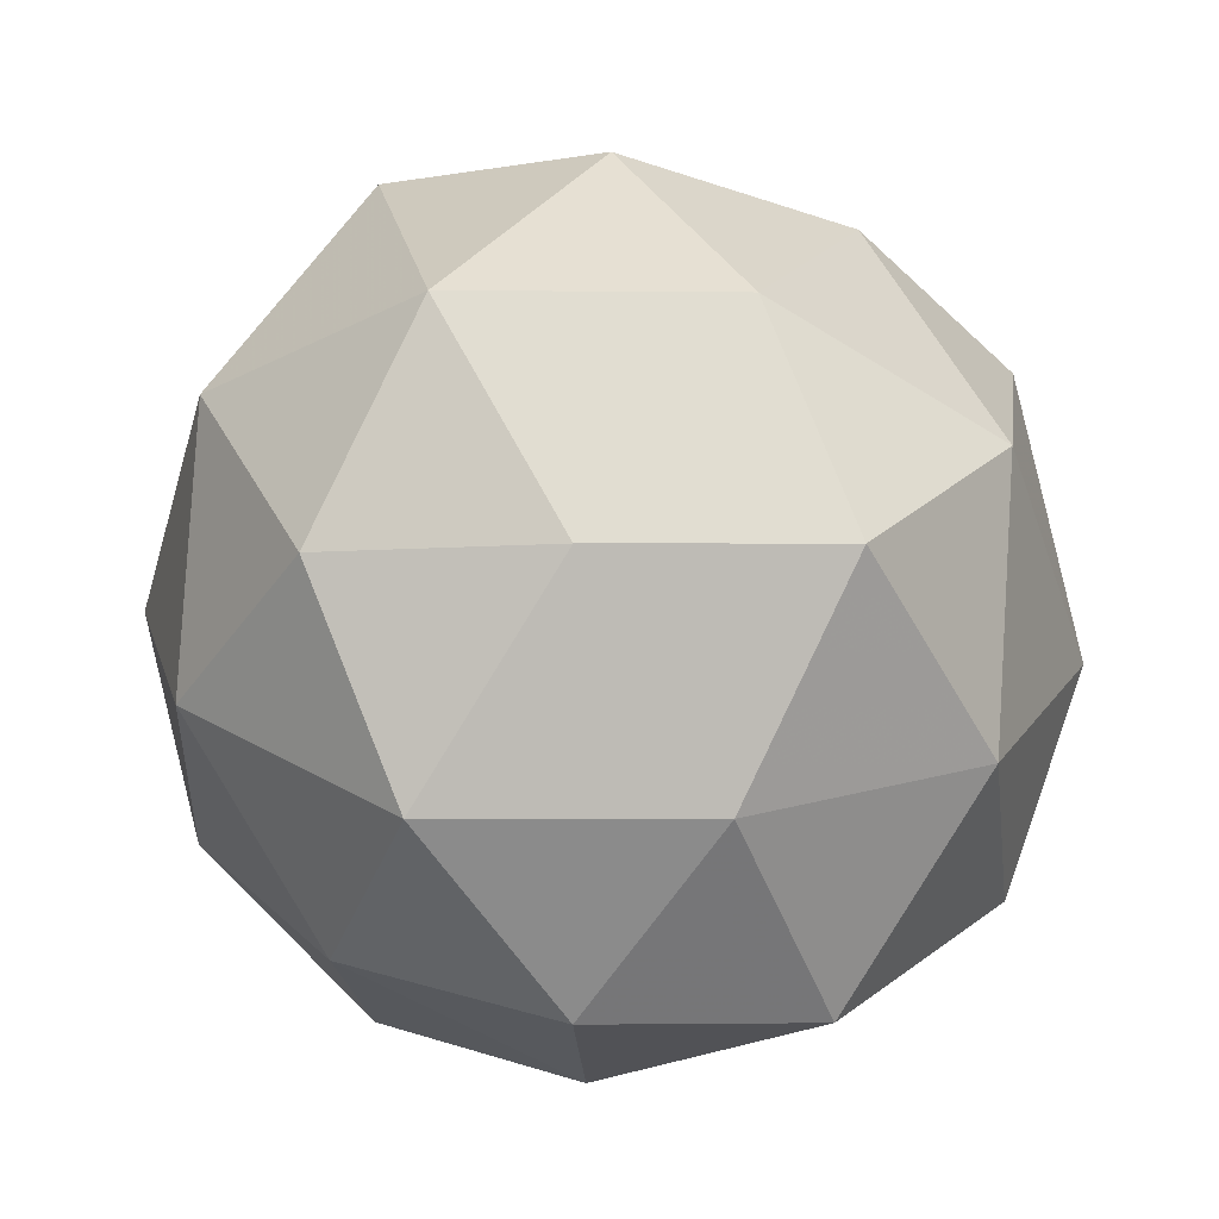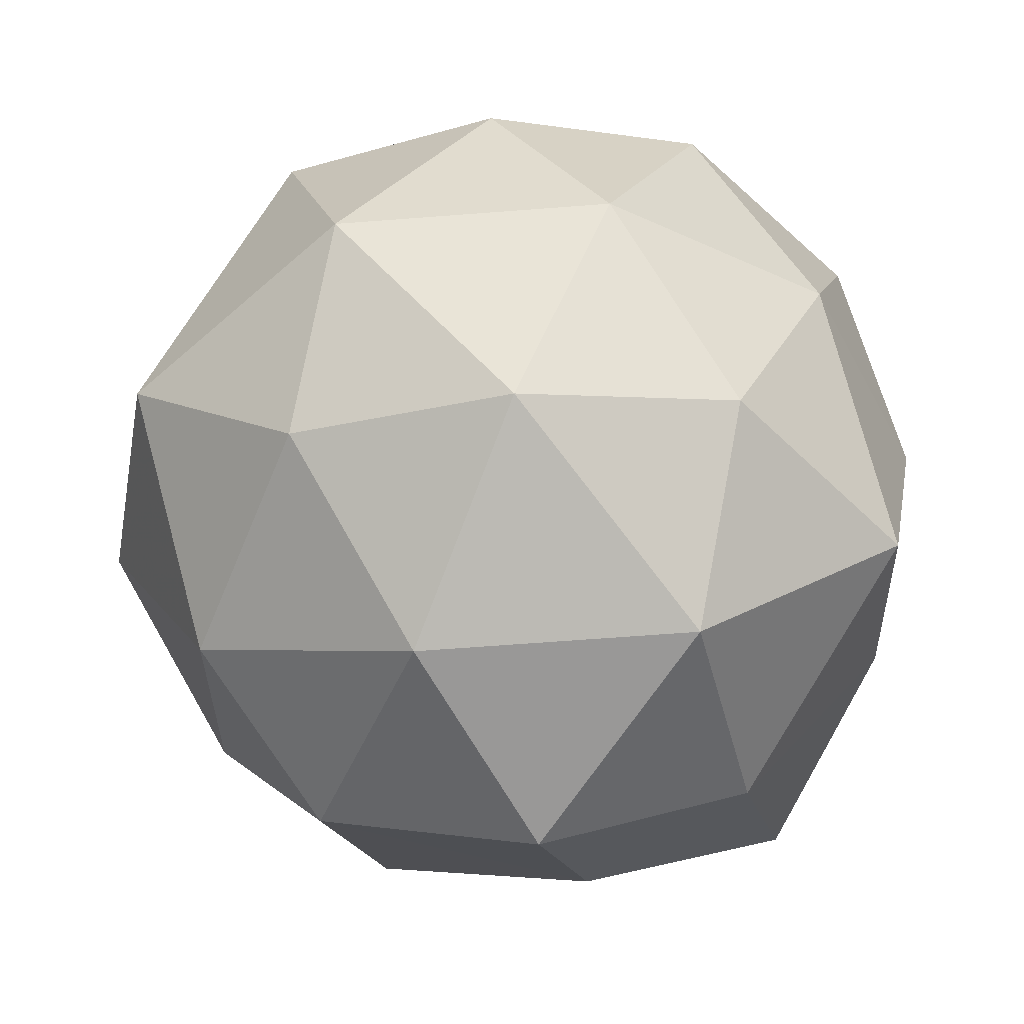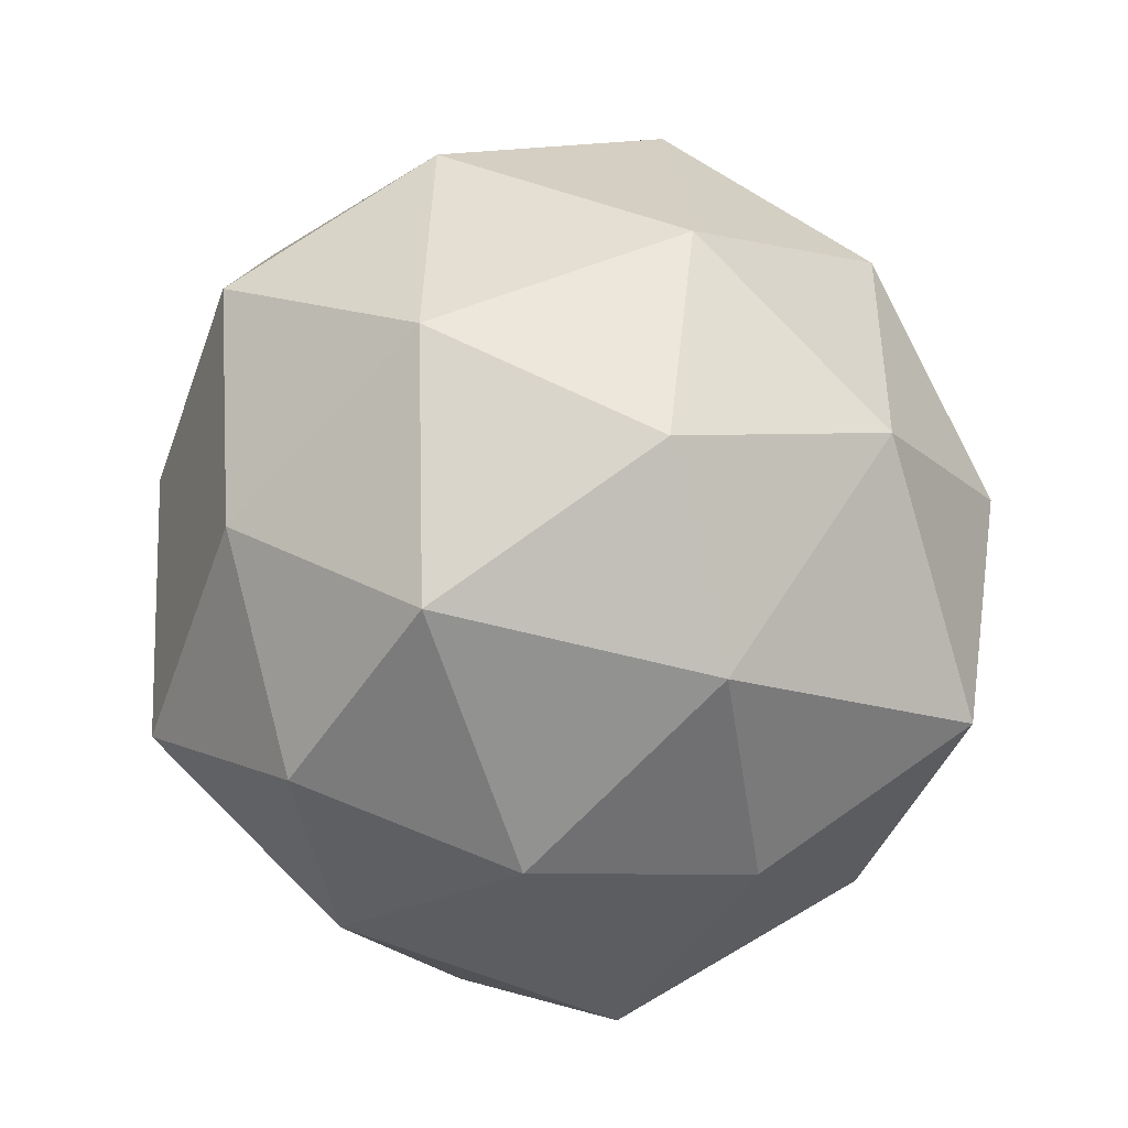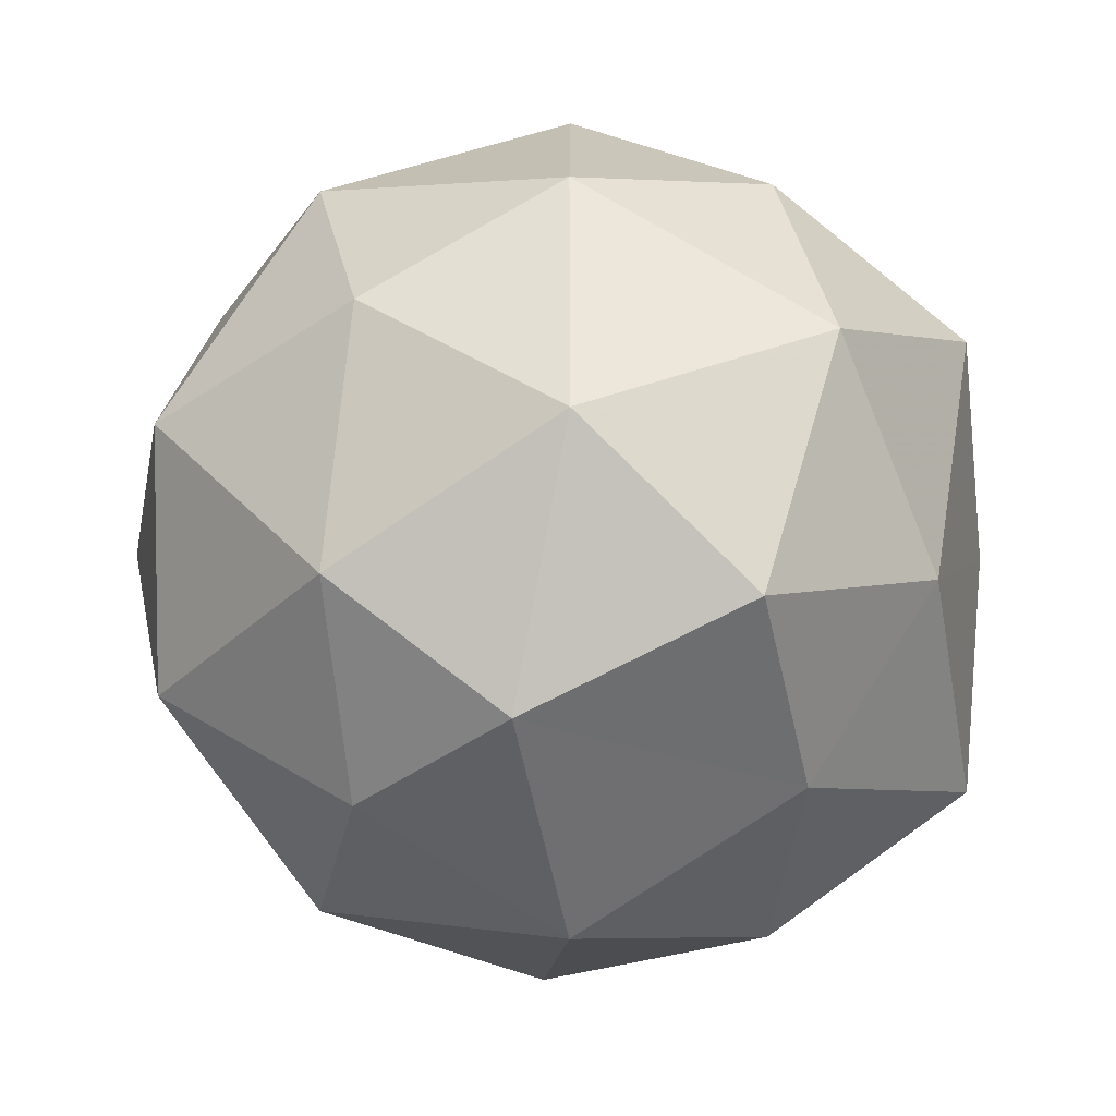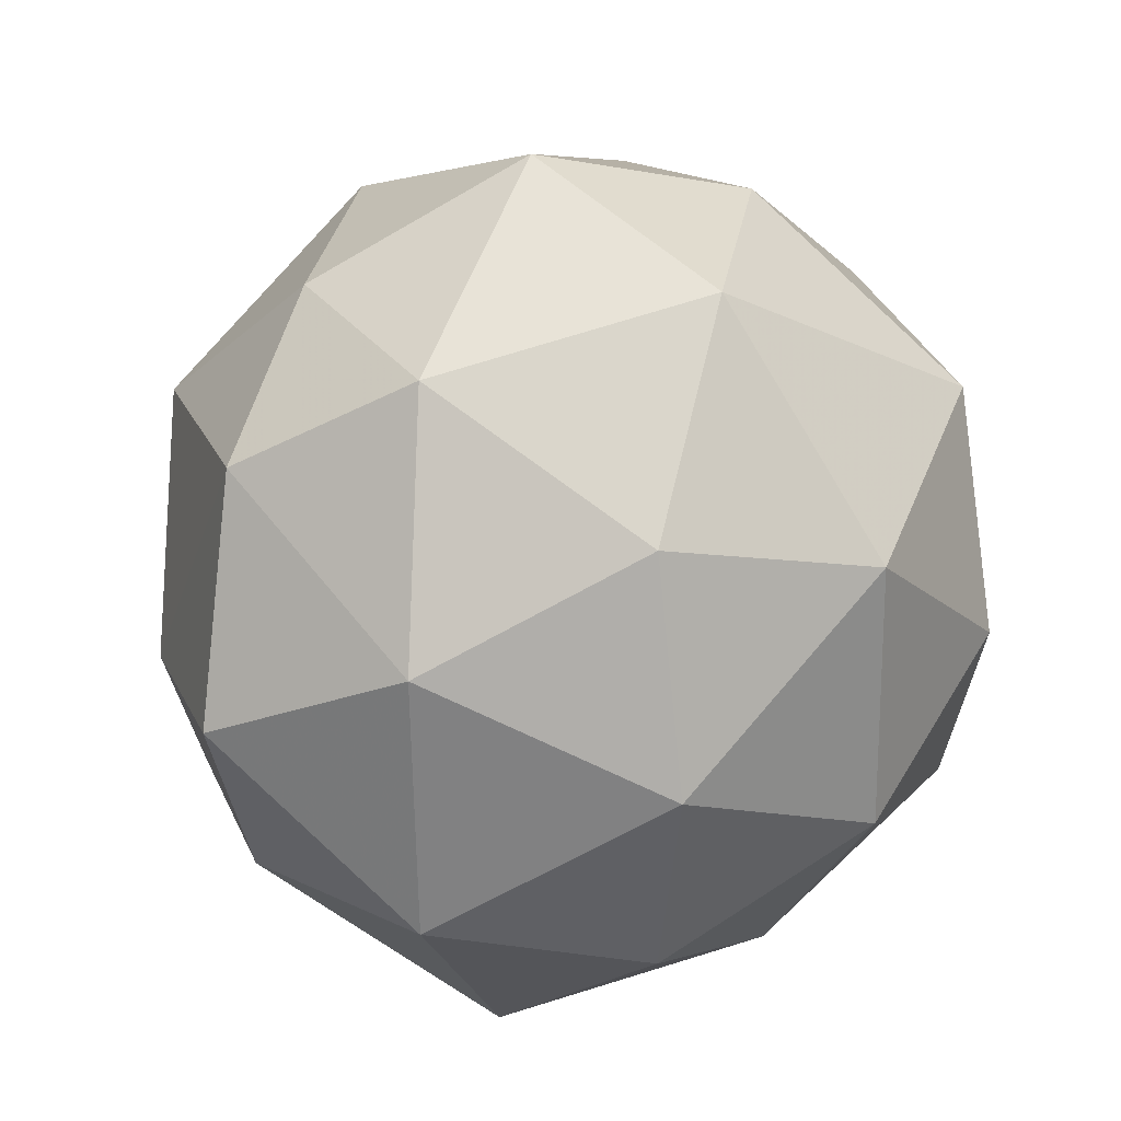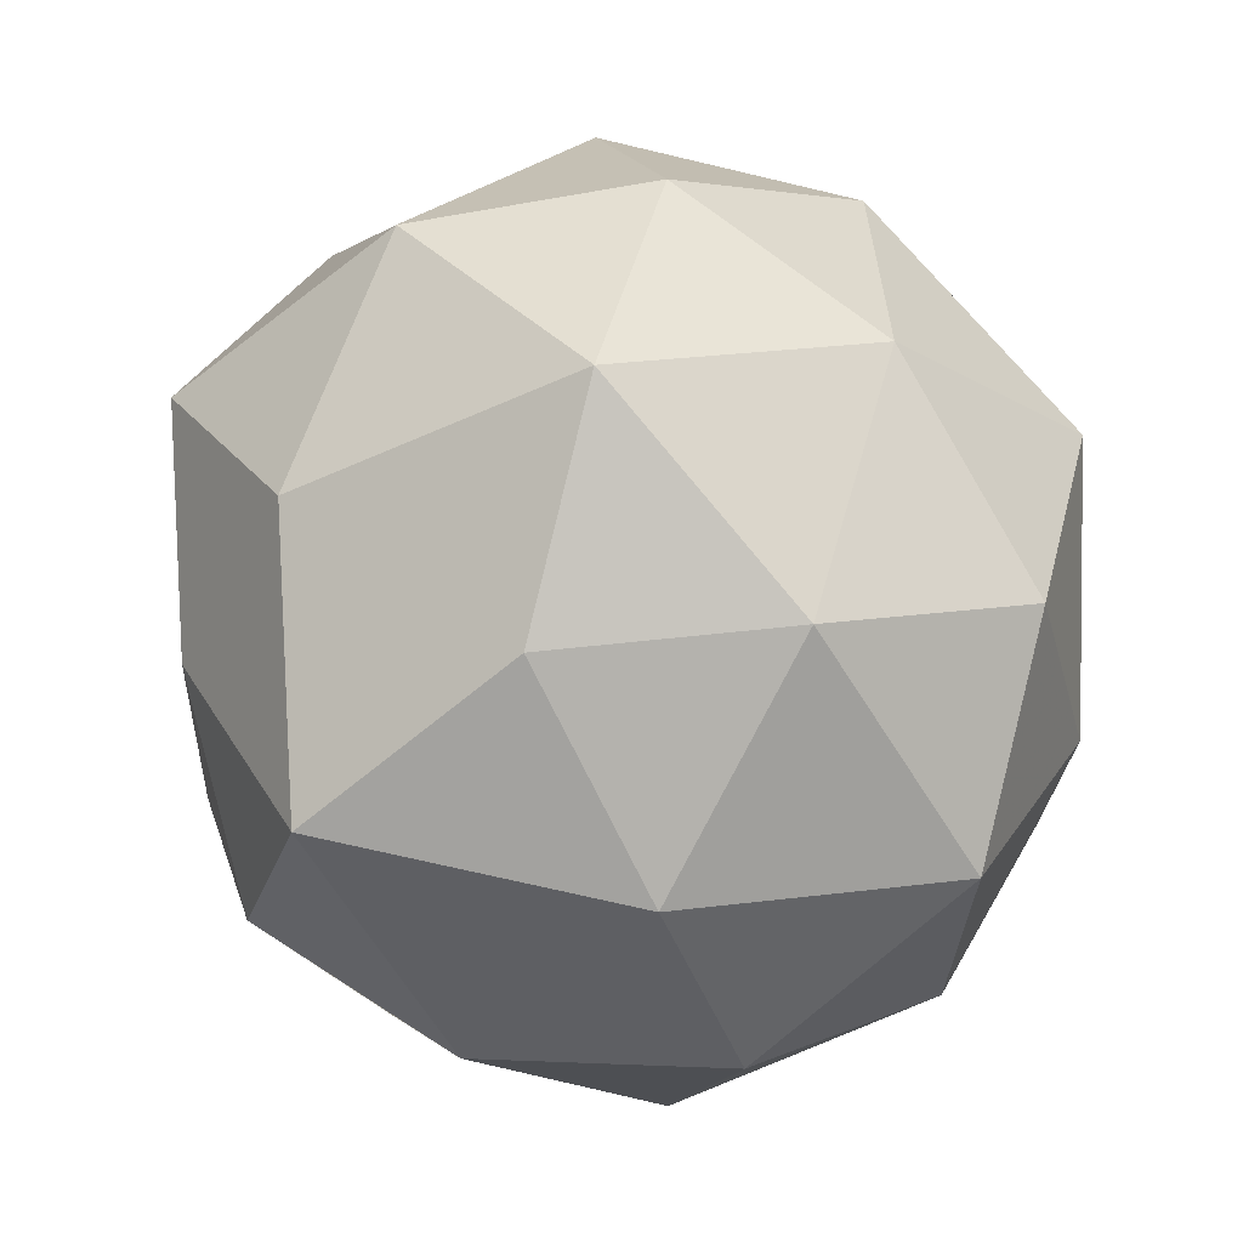
<metadata>
{"format":"obj","ext":"obj","renderer":"f3d","projection":"perspective","resolution":1024,"background":"white","views":[{"elev":-7.4,"azim":-90.5,"up":"+Z"},{"elev":71.7,"azim":86.4,"up":"+Y"},{"elev":-52.6,"azim":-19.4,"up":"+Z"},{"elev":33.3,"azim":63.8,"up":"+Y"},{"elev":30.7,"azim":162.7,"up":"+Z"},{"elev":3.4,"azim":163.8,"up":"+Y"}]}
</metadata>
<code>
v 6326 846 -2218
v 6326 845.9 -2218
v 6326 846 -2218
v 6326 846 -2218
v 6325 846 -2218
v 6326 845.9 -2218
v 6326 845.9 -2218
v 6326 845.9 -2218
v 6326 845.9 -2218
v 6325 845.9 -2218
v 6326 845.9 -2218
v 6326 845.9 -2218
v 6326 846 -2218
v 6326 846 -2218
v 6326 846 -2218
v 6326 845.9 -2218
v 6326 846 -2218
v 6326 846 -2218
v 6326 846 -2218
v 6326 846 -2218
v 6326 846 -2218
v 6325 846 -2218
v 6326 845.9 -2218
v 6326 845.9 -2218
v 6326 845.9 -2218
v 6326 845.9 -2218
v 6326 846 -2218
v 6326 846 -2218
v 6325 846 -2218
v 6326 846 -2218
v 6325 845.9 -2218
v 6325 845.9 -2218
v 6326 845.9 -2218
v 6326 845.9 -2218
v 6326 845.9 -2218
v 6325 845.9 -2218
v 6326 845.9 -2218
v 6326 845.9 -2218
v 6326 845.9 -2218
v 6326 845.9 -2218
v 6326 845.9 -2218
v 6326 845.9 -2218
f 1 14 13
f 2 14 16
f 1 13 18
f 1 18 20
f 1 20 17
f 2 16 23
f 3 15 25
f 4 19 27
f 5 21 29
f 6 22 31
f 2 23 26
f 3 25 28
f 4 27 30
f 5 29 32
f 6 31 24
f 7 33 38
f 8 34 40
f 9 35 41
f 10 36 42
f 11 37 39
f 39 42 12
f 39 37 42
f 37 10 42
f 42 41 12
f 42 36 41
f 36 9 41
f 41 40 12
f 41 35 40
f 35 8 40
f 40 38 12
f 40 34 38
f 34 7 38
f 38 39 12
f 38 33 39
f 33 11 39
f 24 37 11
f 24 31 37
f 31 10 37
f 32 36 10
f 32 29 36
f 29 9 36
f 30 35 9
f 30 27 35
f 27 8 35
f 28 34 8
f 28 25 34
f 25 7 34
f 26 33 7
f 26 23 33
f 23 11 33
f 31 32 10
f 31 22 32
f 22 5 32
f 29 30 9
f 29 21 30
f 21 4 30
f 27 28 8
f 27 19 28
f 19 3 28
f 25 26 7
f 25 15 26
f 15 2 26
f 23 24 11
f 23 16 24
f 16 6 24
f 17 22 6
f 17 20 22
f 20 5 22
f 20 21 5
f 20 18 21
f 18 4 21
f 18 19 4
f 18 13 19
f 13 3 19
f 16 17 6
f 16 14 17
f 14 1 17
f 13 15 3
f 13 14 15
f 14 2 15

</code>
